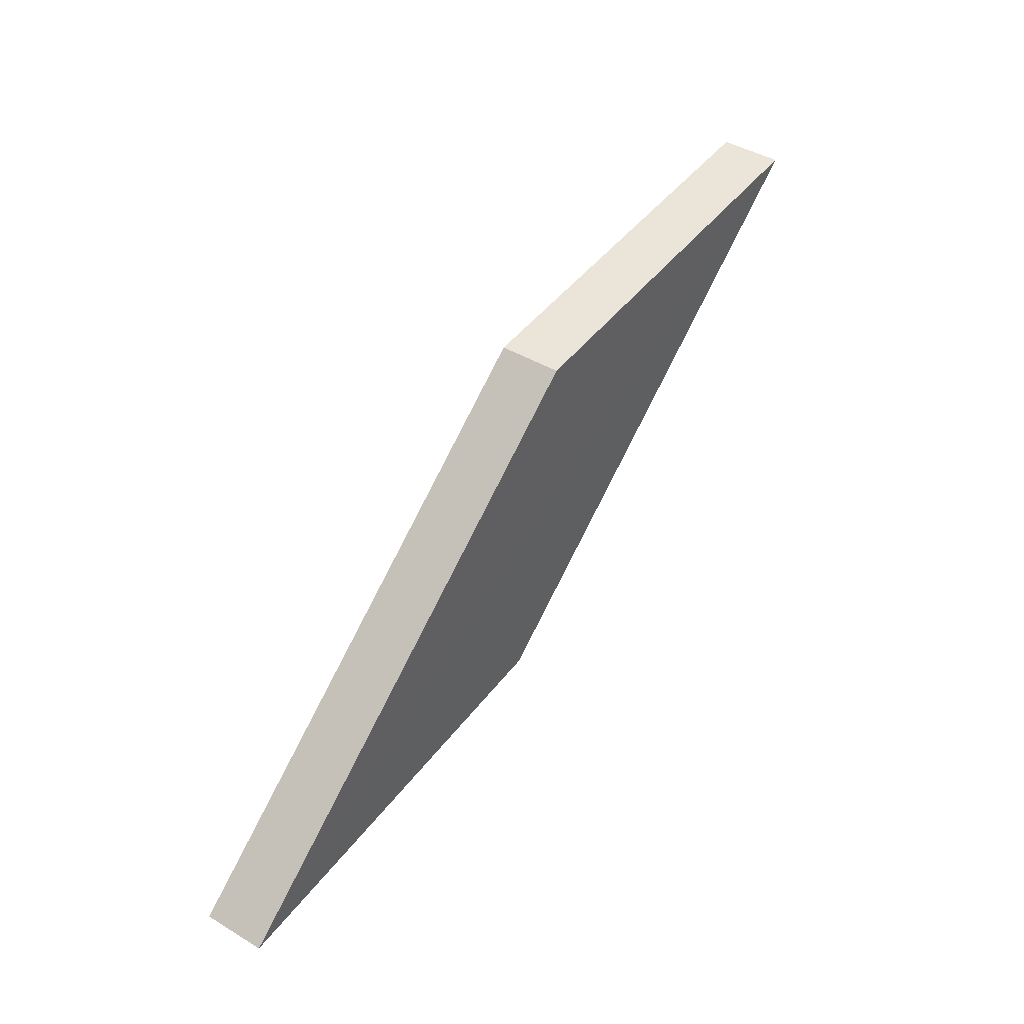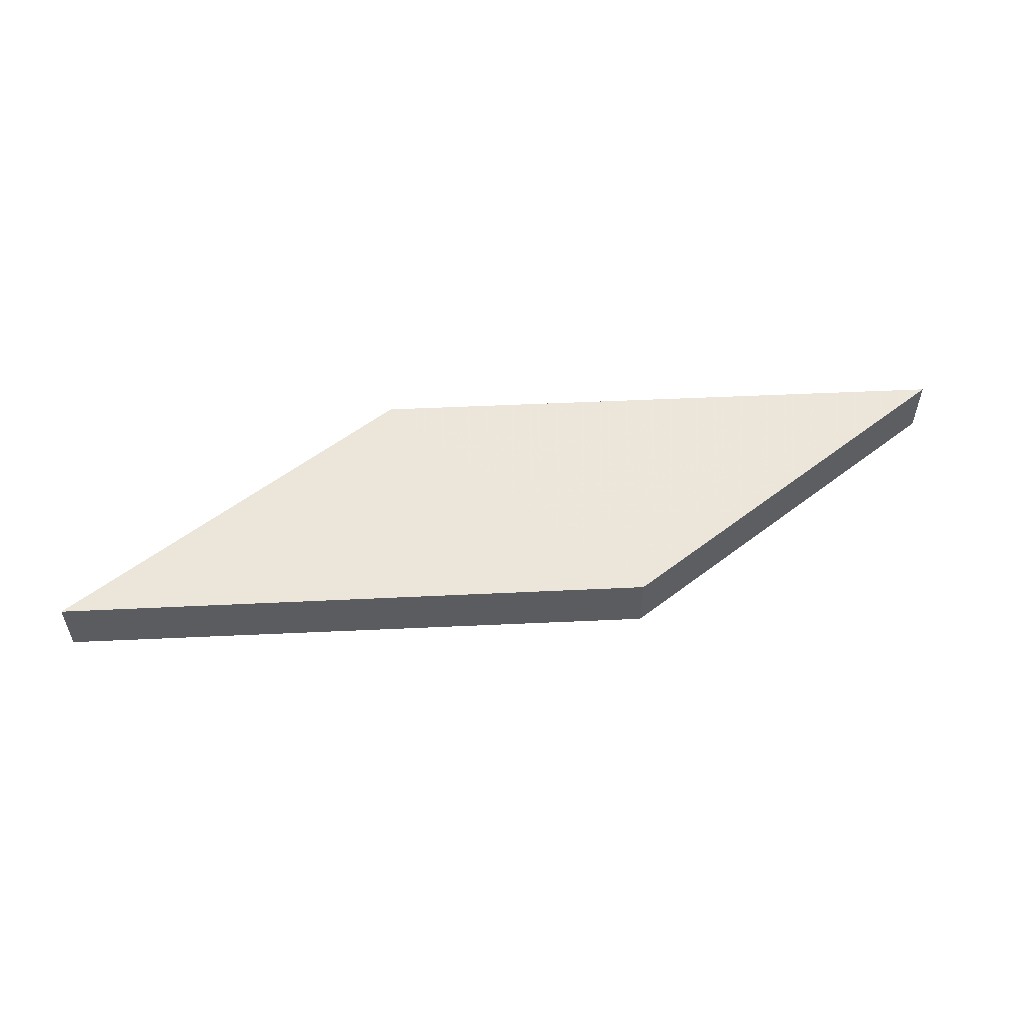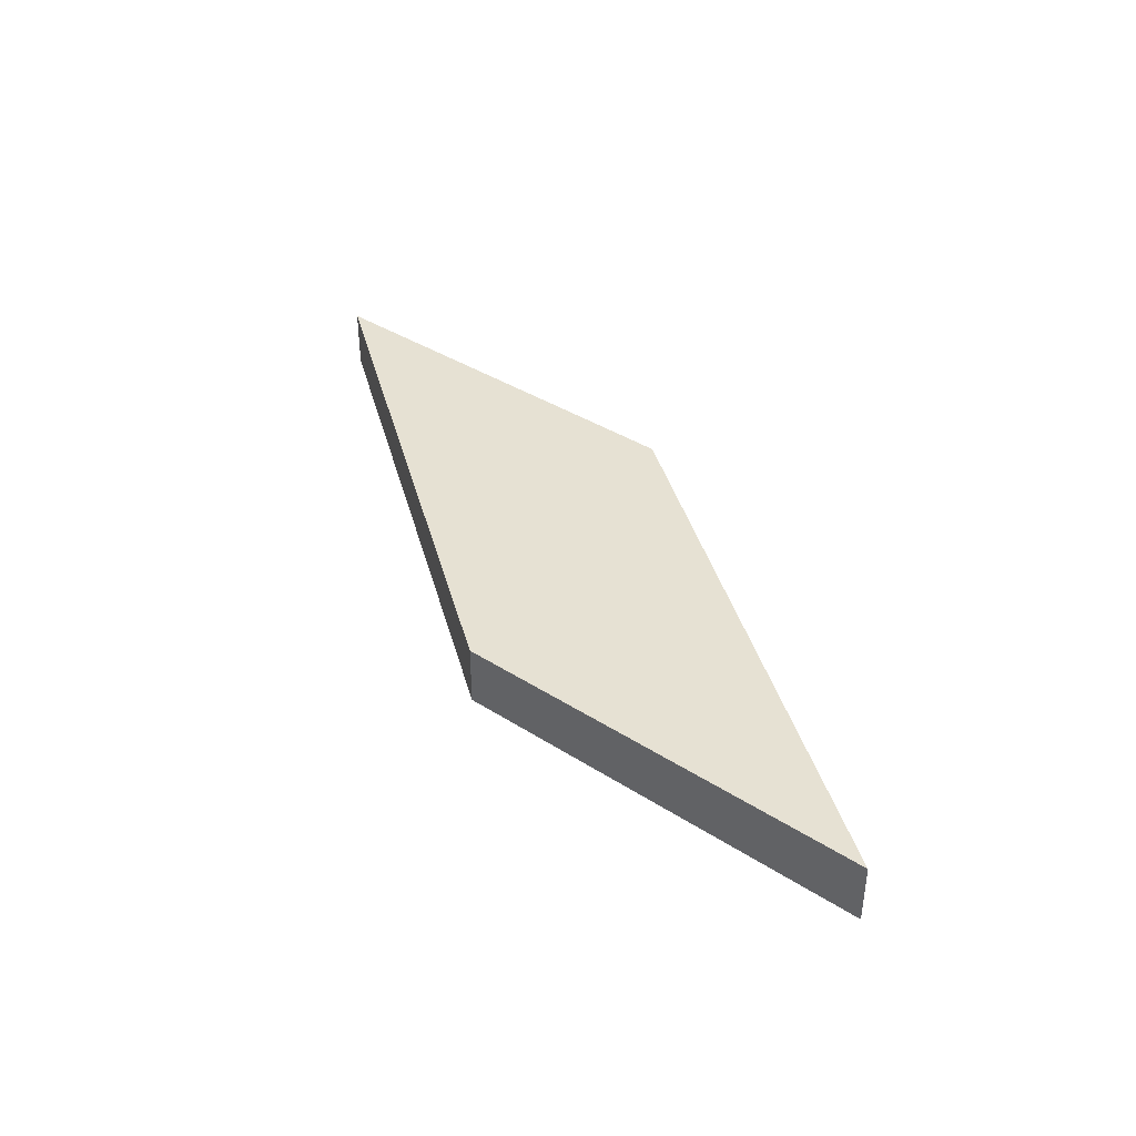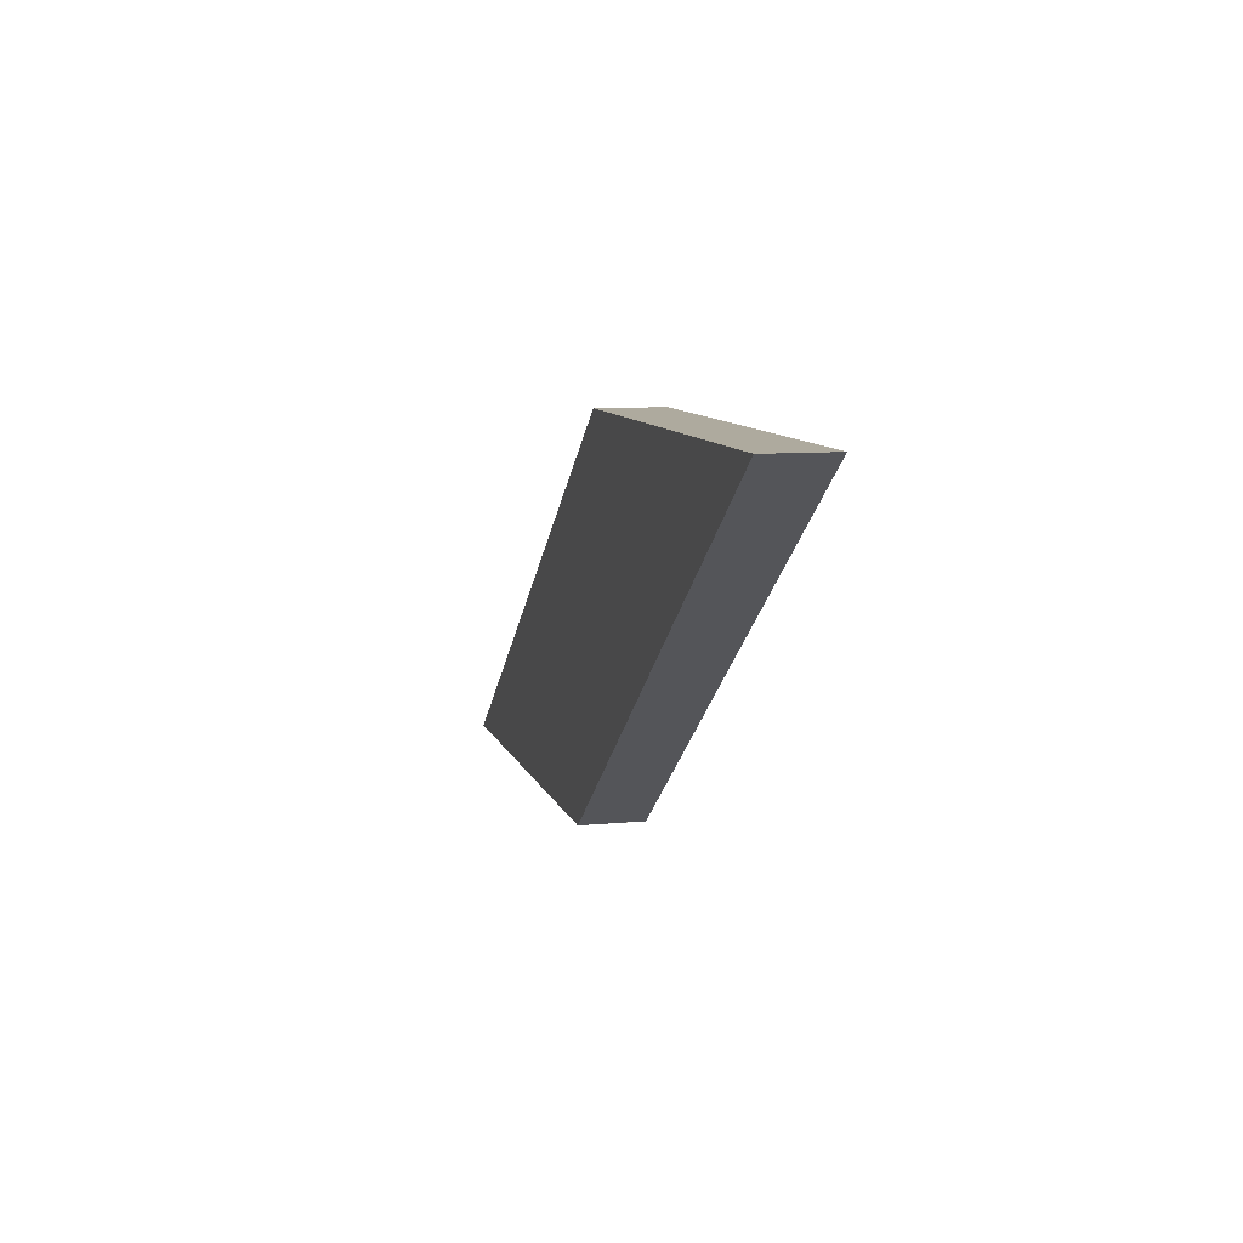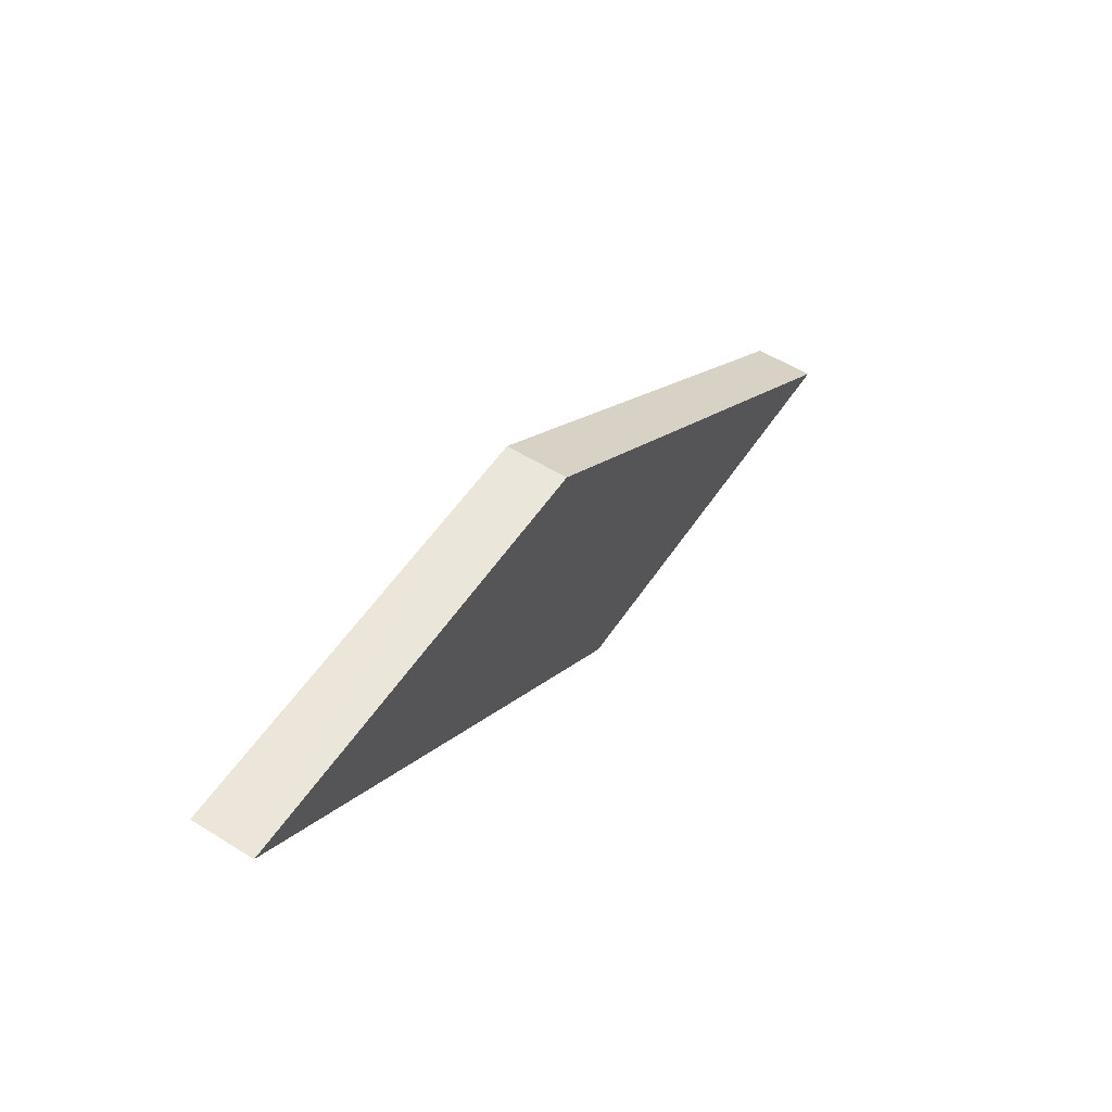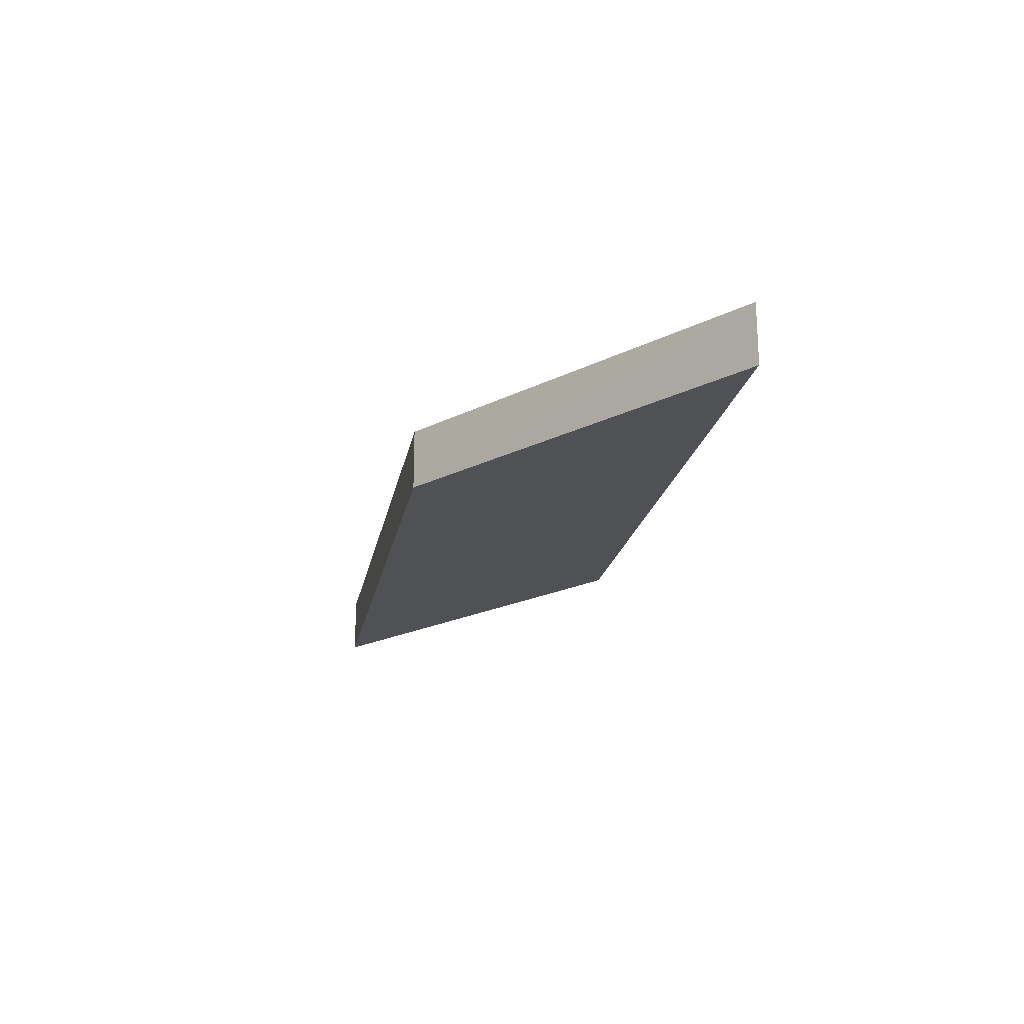
<metadata>
{"format":"obj","ext":"obj","renderer":"f3d","projection":"perspective","resolution":1024,"background":"white","views":[{"elev":44.6,"azim":-55.4,"up":"+Z"},{"elev":54.3,"azim":-39.2,"up":"+Y"},{"elev":38.9,"azim":-141.2,"up":"+Y"},{"elev":9.3,"azim":75.7,"up":"+Z"},{"elev":55.6,"azim":123.4,"up":"+Z"},{"elev":-20.2,"azim":43.1,"up":"+Y"}]}
</metadata>
<code>
o 2088
v 2253 1879 20.08
v 2253 1879 20.14
v 2253 1879 20.08
v 2253 1879 20.14
v 2253 1879 20.14
v 2253 1879 20.14
v 2253 1879 20.14
v 2253 1879 20.14
v 2253 1879 20.08
v 2253 1879 20.14
v 2253 1879 20.08
v 2253 1879 20.14
v 2253 1879 20.08
v 2253 1879 20.14
v 2253 1879 20.08
v 2253 1879 20.08
v 2253 1879 20.08
v 2253 1879 20.14
v 2253 1879 20.14
v 2253 1879 20.14
v 2253 1879 20.08
v 2253 1879 20.14
v 2253 1879 20.08
v 2253 1879 20.08
v 2253 1879 20.08
v 2253 1879 20.08
f 1 2 3
f 3 4 5
f 2 6 7
f 4 7 8
f 9 7 10
f 11 8 12
f 13 14 11
f 15 16 9
f 17 18 15
f 15 19 20
f 21 22 23
f 24 25 26

</code>
